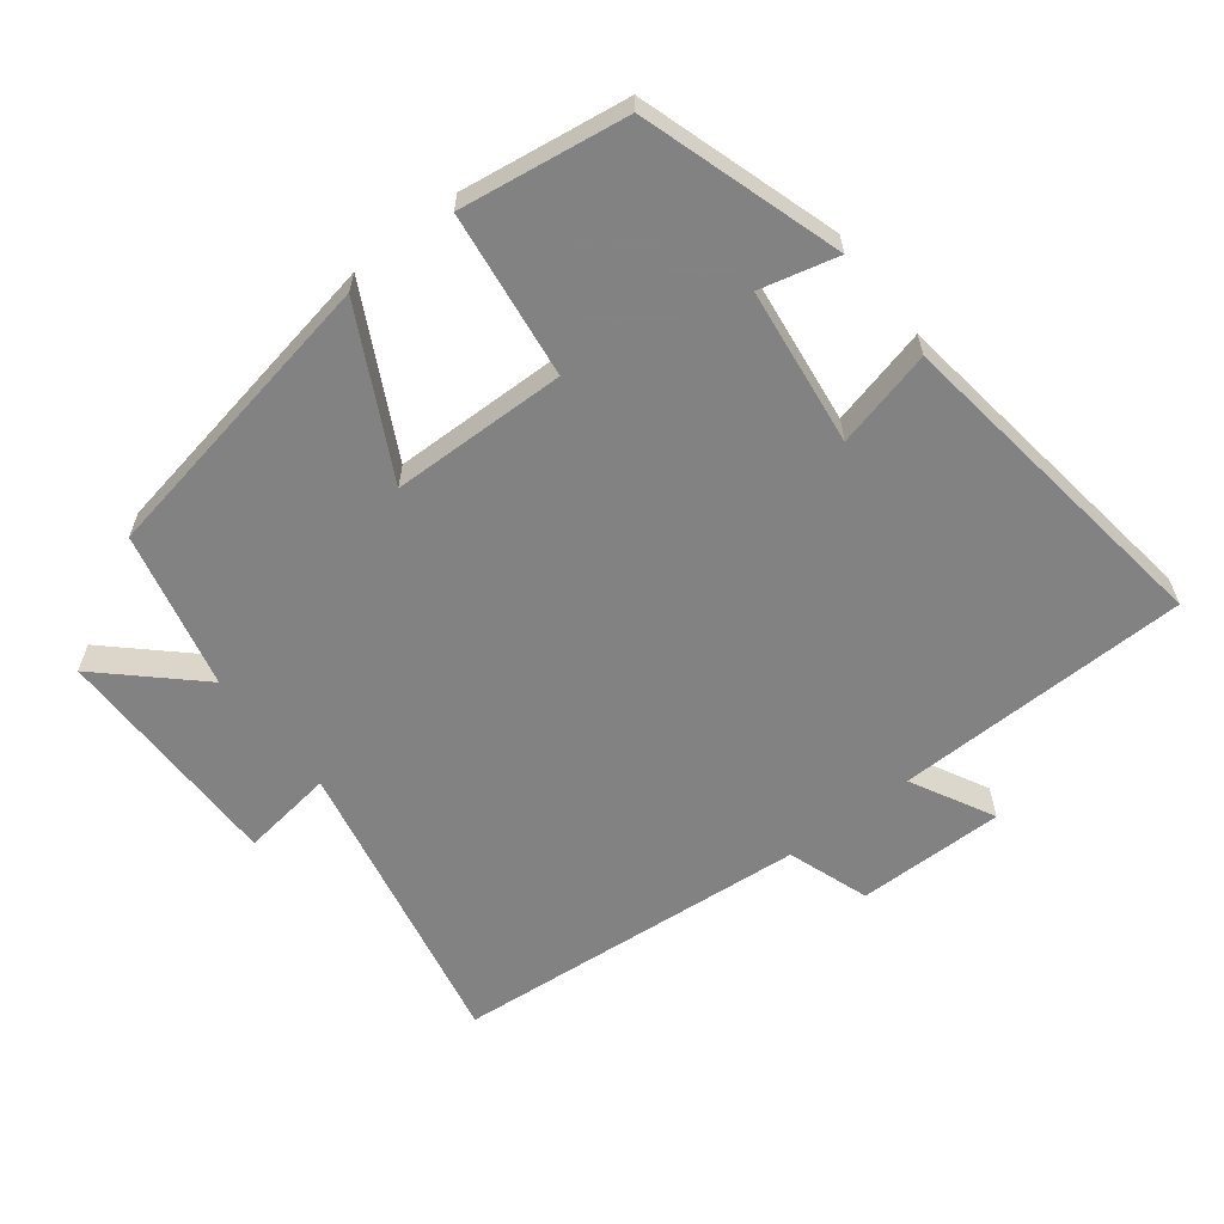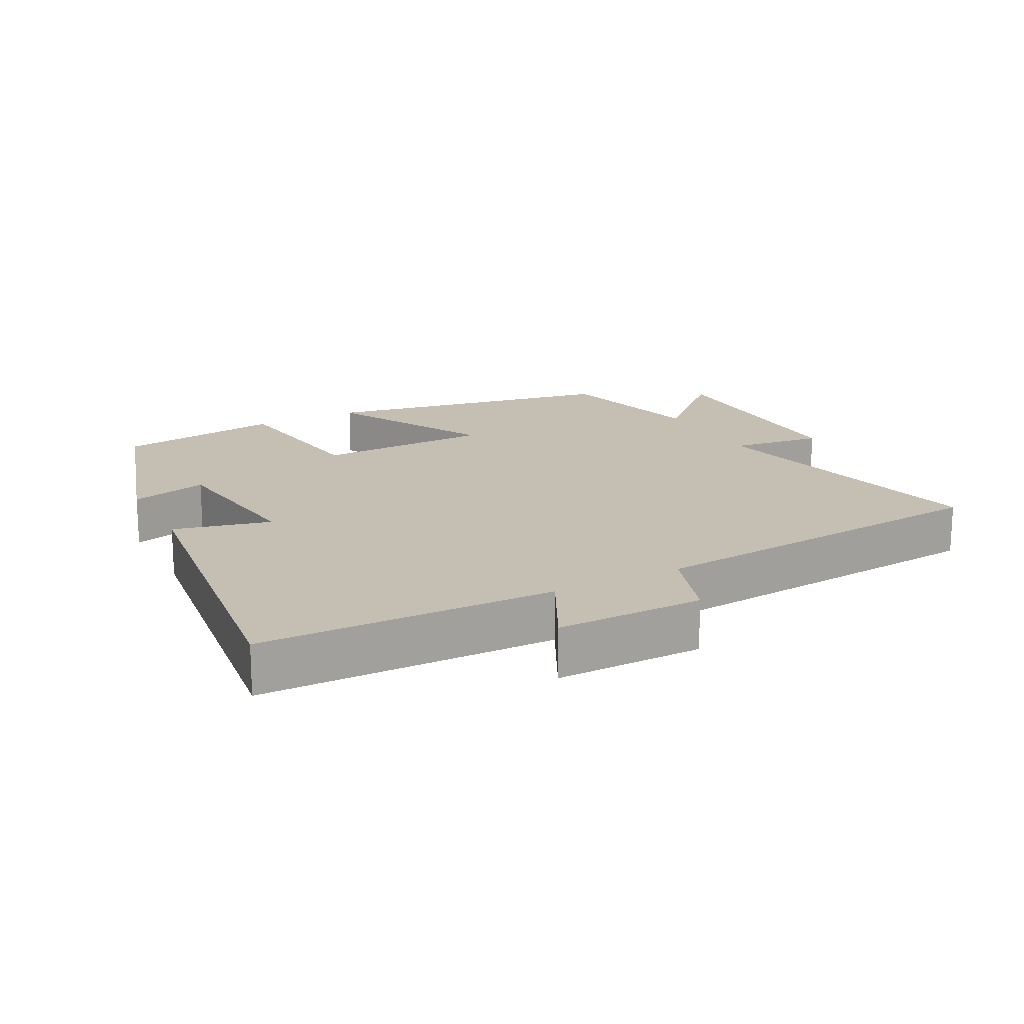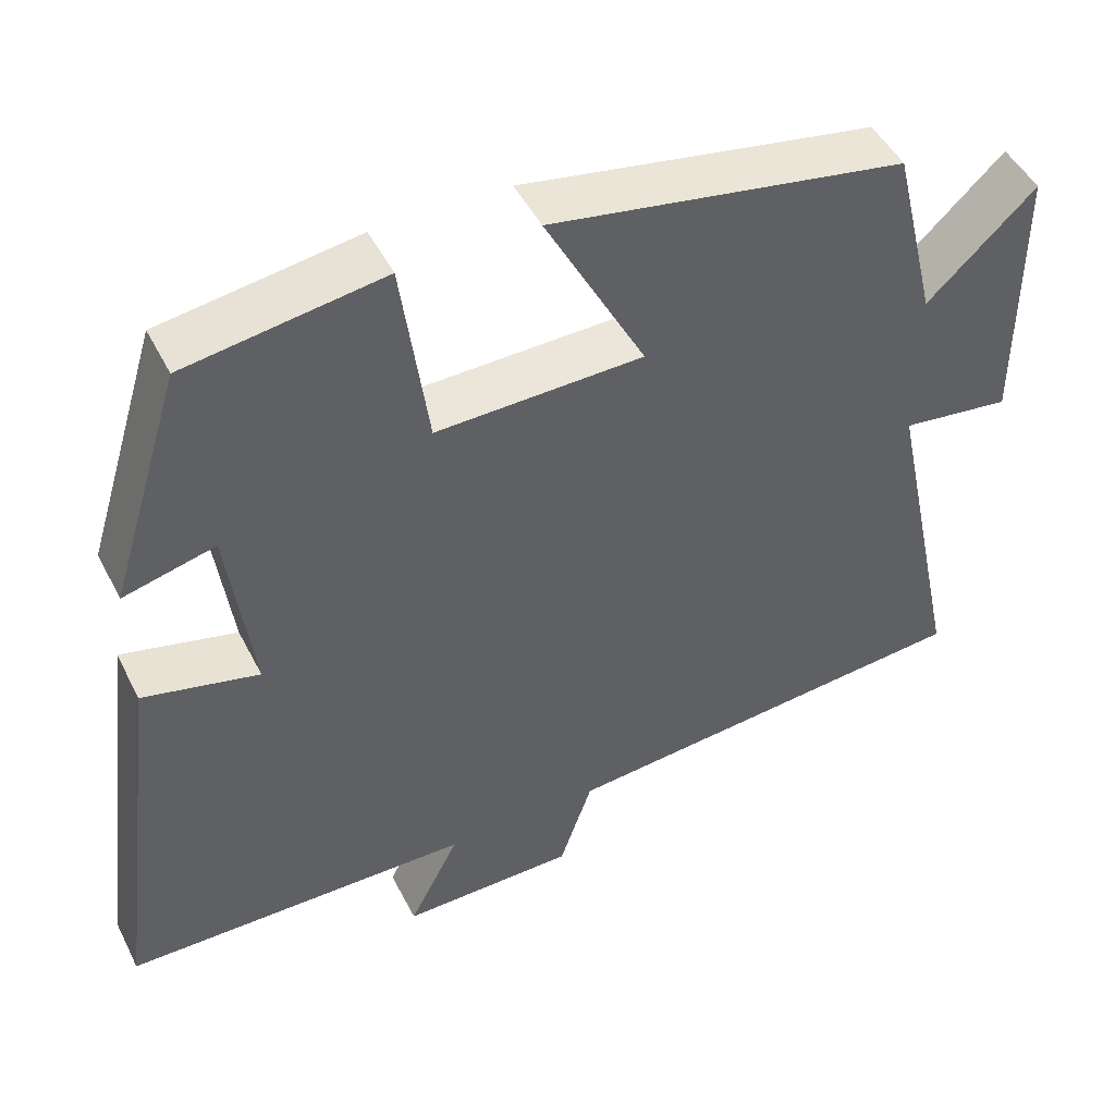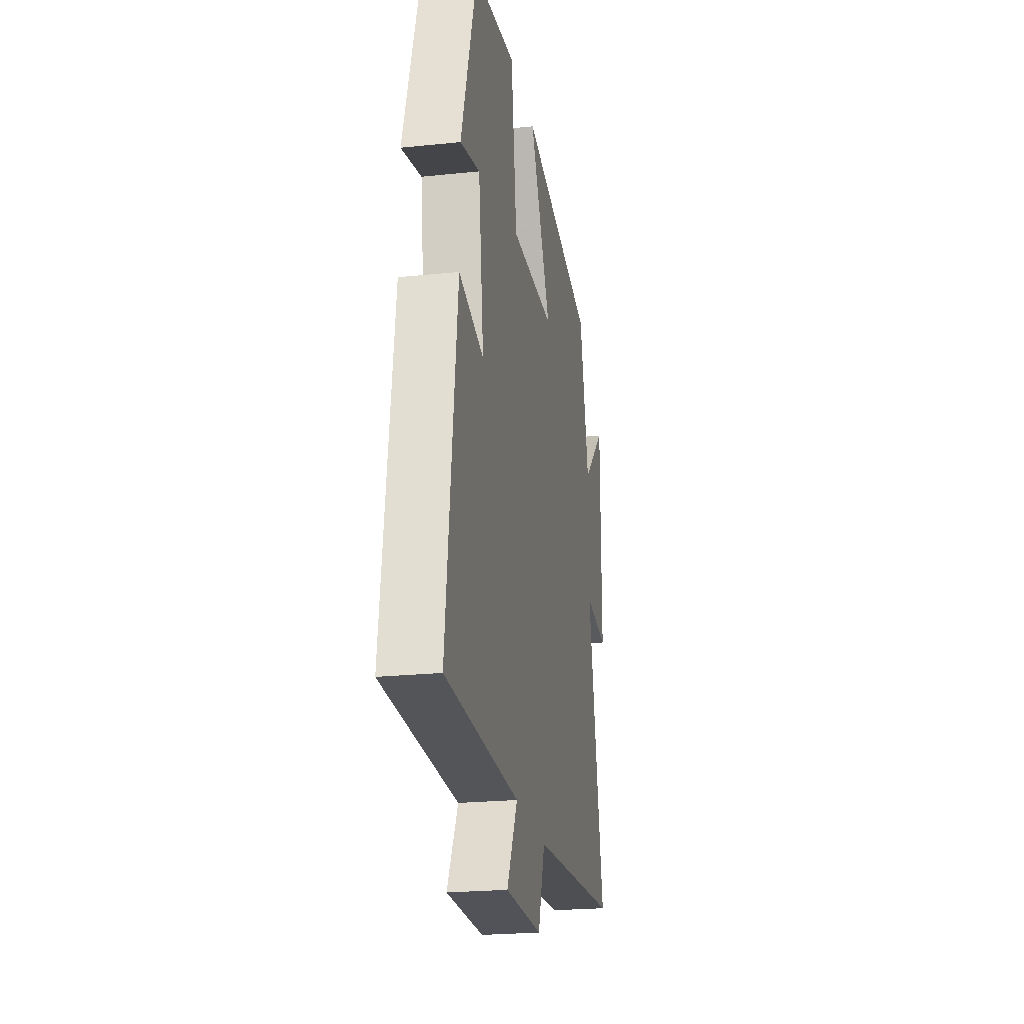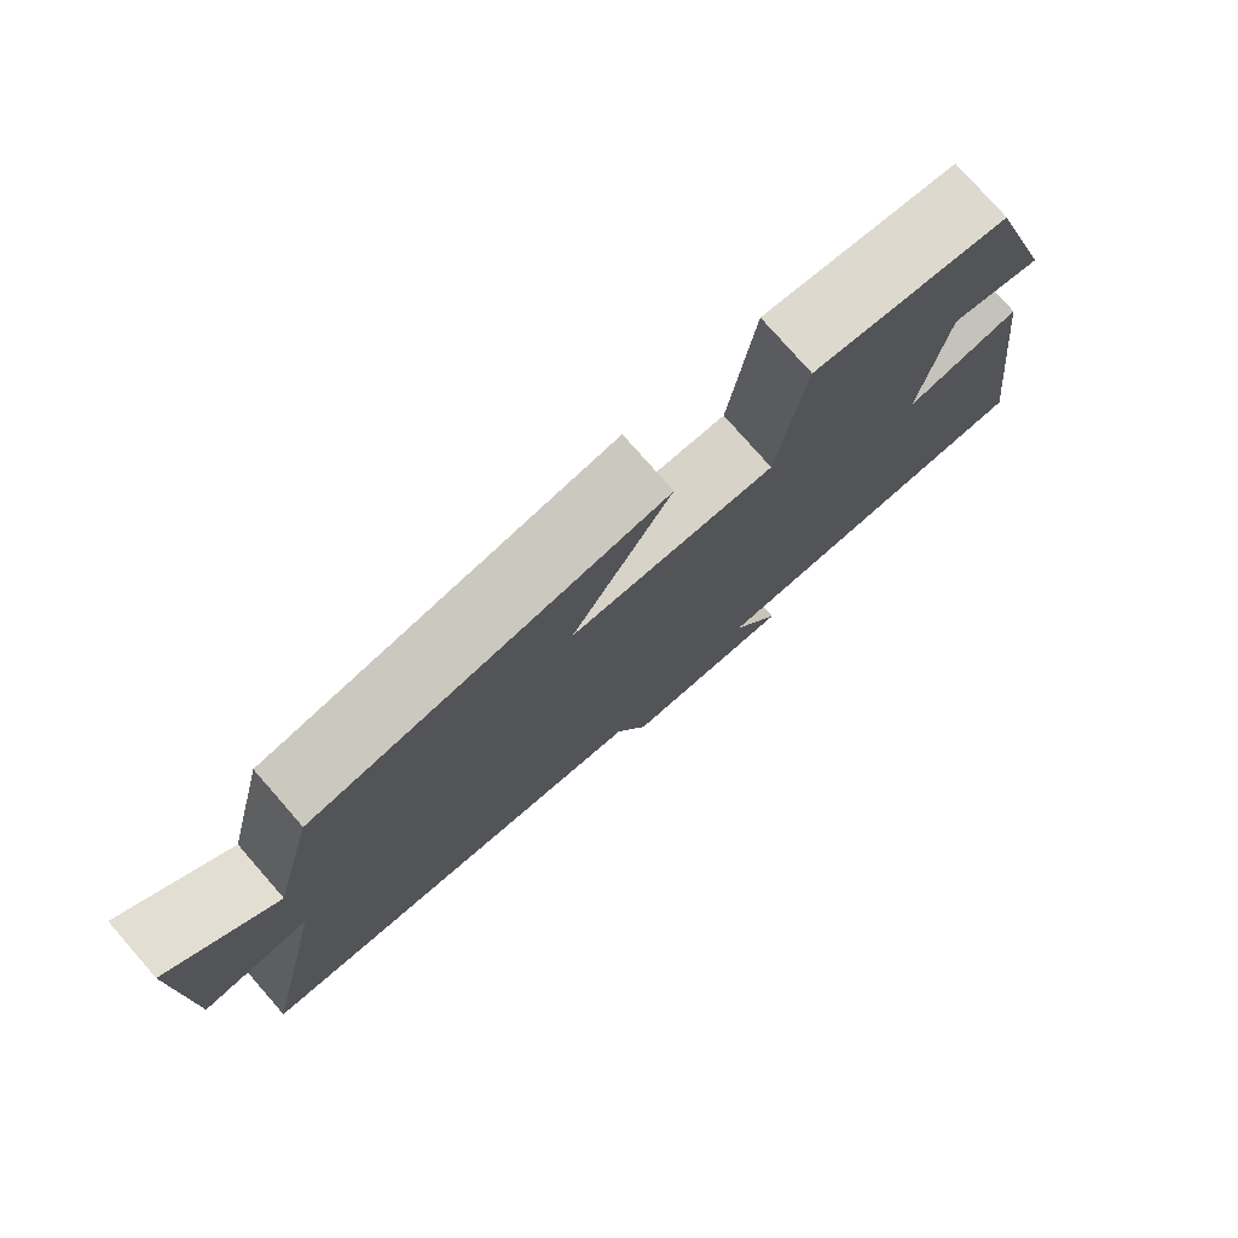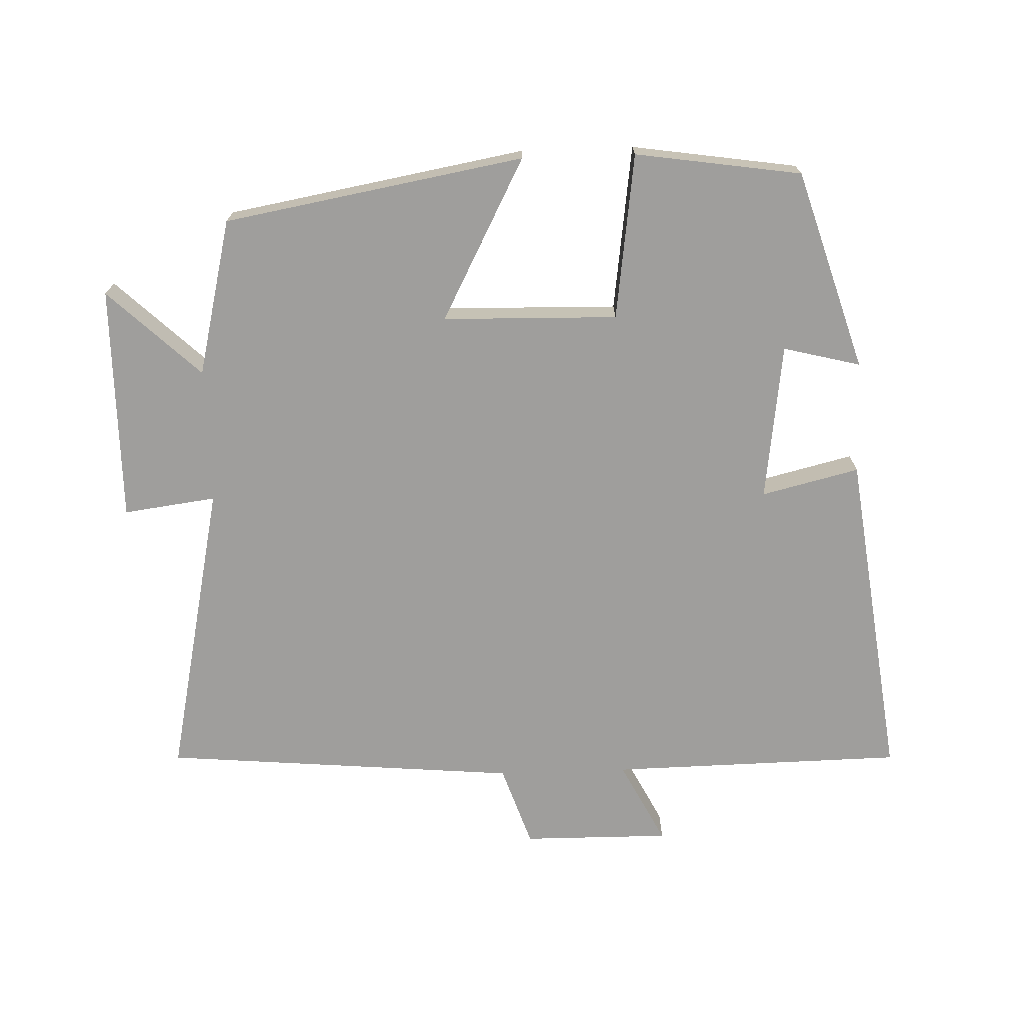
<metadata>
{"format":"obj","ext":"obj","renderer":"f3d","projection":"perspective","resolution":1024,"background":"white","views":[{"elev":-60.9,"azim":38.1,"up":"+Y"},{"elev":17.6,"azim":152.2,"up":"+Y"},{"elev":47.9,"azim":153.9,"up":"+Z"},{"elev":-23.1,"azim":100.0,"up":"+Z"},{"elev":77.9,"azim":-41.2,"up":"+Z"},{"elev":-71.0,"azim":2.0,"up":"+Y"}]}
</metadata>
<code>
v 0.409 0.07 0.463
v 0.5 0.07 0.169
v 0.386 0.07 0.198
v 0.356 0.07 -0.034
v 0.5 0.07 0.001
v 0.564 0.07 -0.493
v 0.129 0.07 -0.5
v 0.192 0.07 -0.623
v -0.026 0.07 -0.621
v -0.067 0.07 -0.5
v -0.594 0.07 -0.453
v -0.5 0.07 -0.011
v -0.637 0.07 -0.029
v -0.635 0.07 0.319
v -0.5 0.07 0.191
v -0.444 0.07 0.422
v -0.002 0.07 0.5
v -0.127 0.07 0.262
v 0.131 0.07 0.256
v 0.164 0.07 0.5
v 0.409 0 0.463
v 0.5 0 0.169
v 0.386 0 0.198
v 0.356 0 -0.034
v 0.5 0 0.001
v 0.564 0 -0.493
v 0.129 0 -0.5
v 0.192 0 -0.623
v -0.026 0 -0.621
v -0.067 0 -0.5
v -0.594 0 -0.453
v -0.5 0 -0.011
v -0.637 0 -0.029
v -0.635 0 0.319
v -0.5 0 0.191
v -0.444 0 0.422
v -0.002 0 0.5
v -0.127 0 0.262
v 0.131 0 0.256
v 0.164 0 0.5
f 19 20 1
f 15 16 17 18
f 15 18 19
f 12 13 14 15
f 12 15 19
f 10 11 12 19
f 7 8 9 10
f 6 7 10
f 5 6 10
f 4 5 10
f 10 19 1
f 4 10 1
f 3 4 1
f 1 2 3
f 21 40 39
f 38 37 36 35
f 39 38 35
f 35 34 33 32
f 39 35 32
f 39 32 31 30
f 30 29 28 27
f 30 27 26
f 30 26 25
f 30 25 24
f 21 39 30
f 21 30 24
f 21 24 23
f 23 22 21
f 1 21 22 2
f 2 22 23 3
f 3 23 24 4
f 4 24 25 5
f 5 25 26 6
f 6 26 27 7
f 7 27 28 8
f 8 28 29 9
f 9 29 30 10
f 10 30 31 11
f 11 31 32 12
f 12 32 33 13
f 13 33 34 14
f 14 34 35 15
f 15 35 36 16
f 16 36 37 17
f 17 37 38 18
f 18 38 39 19
f 19 39 40 20
f 20 40 21 1

</code>
